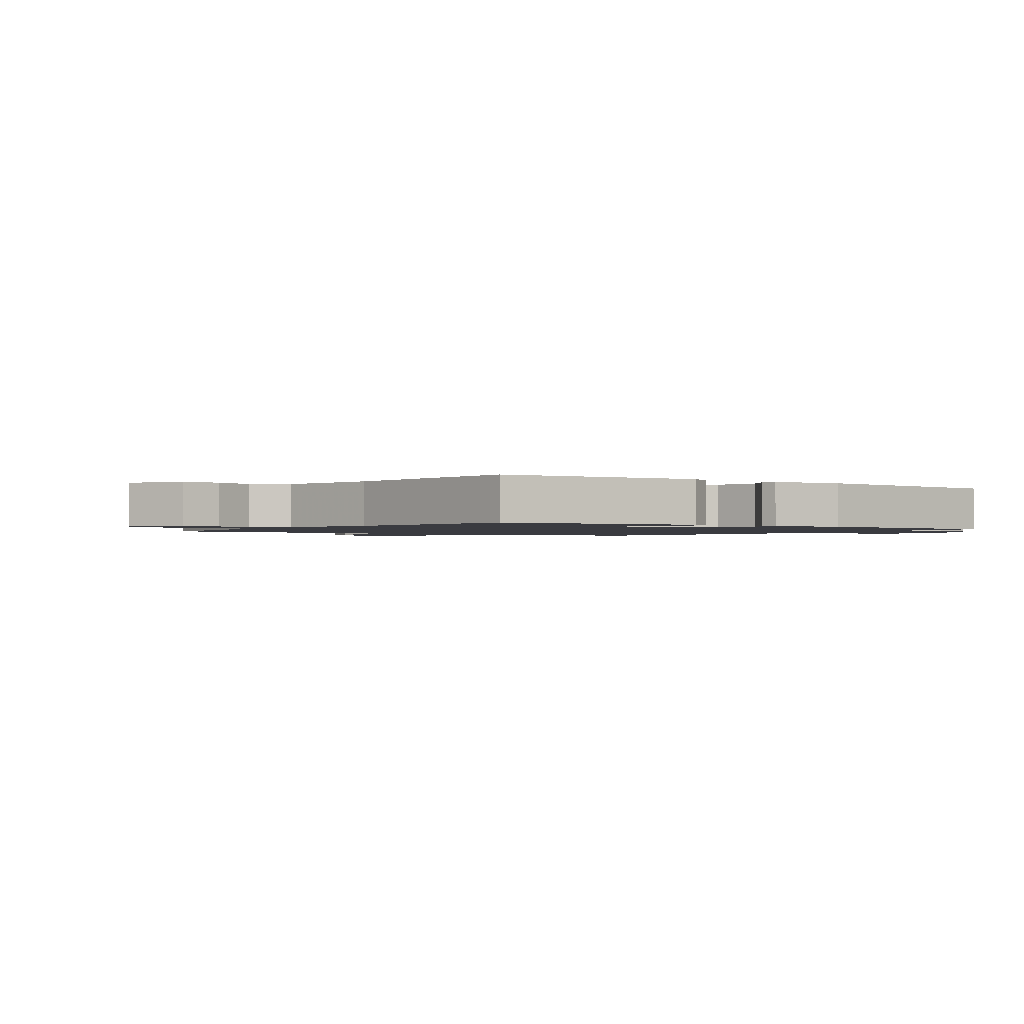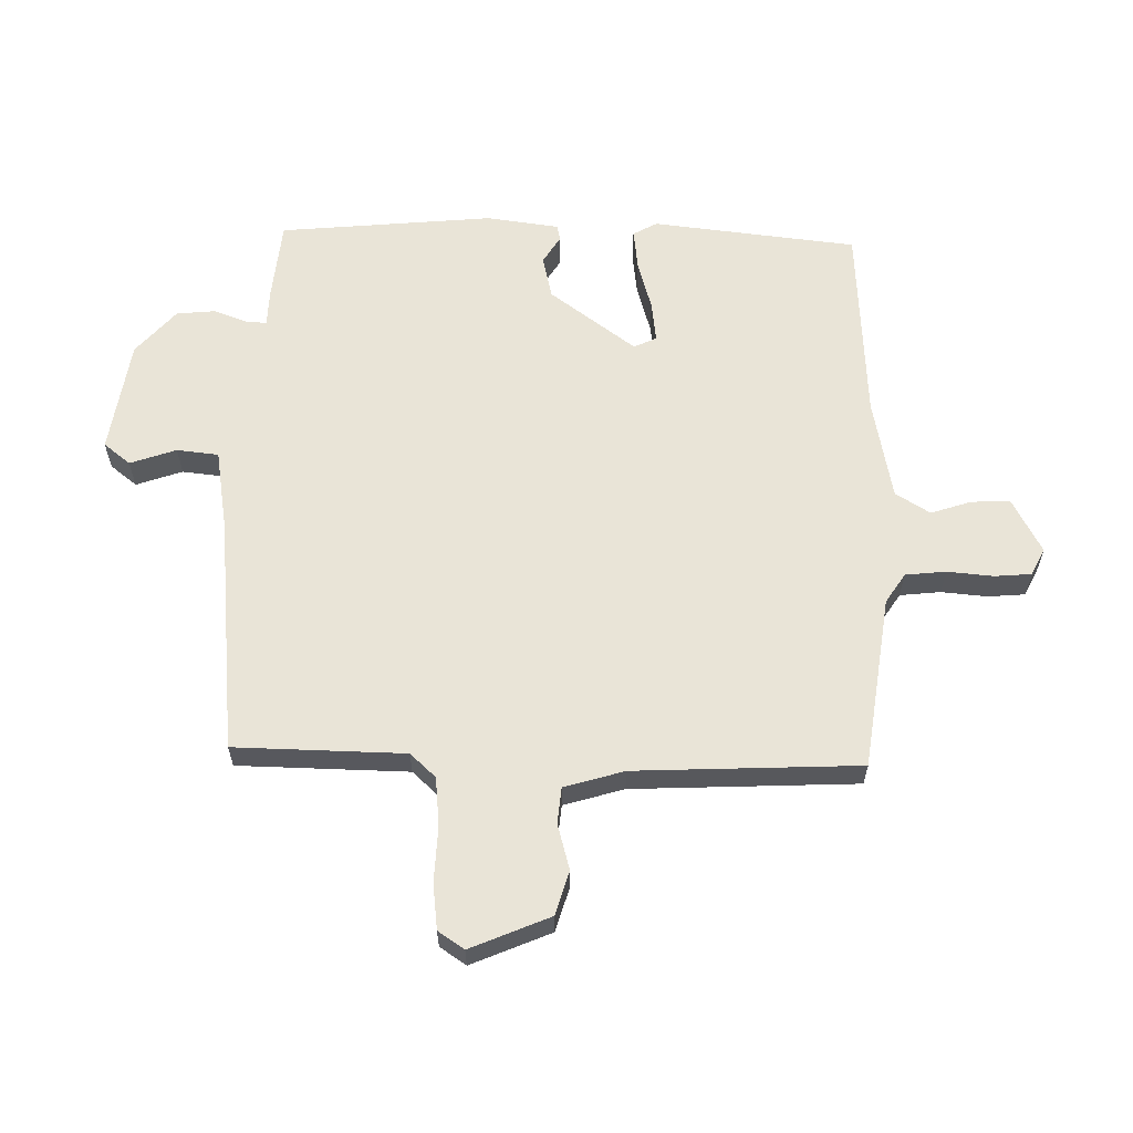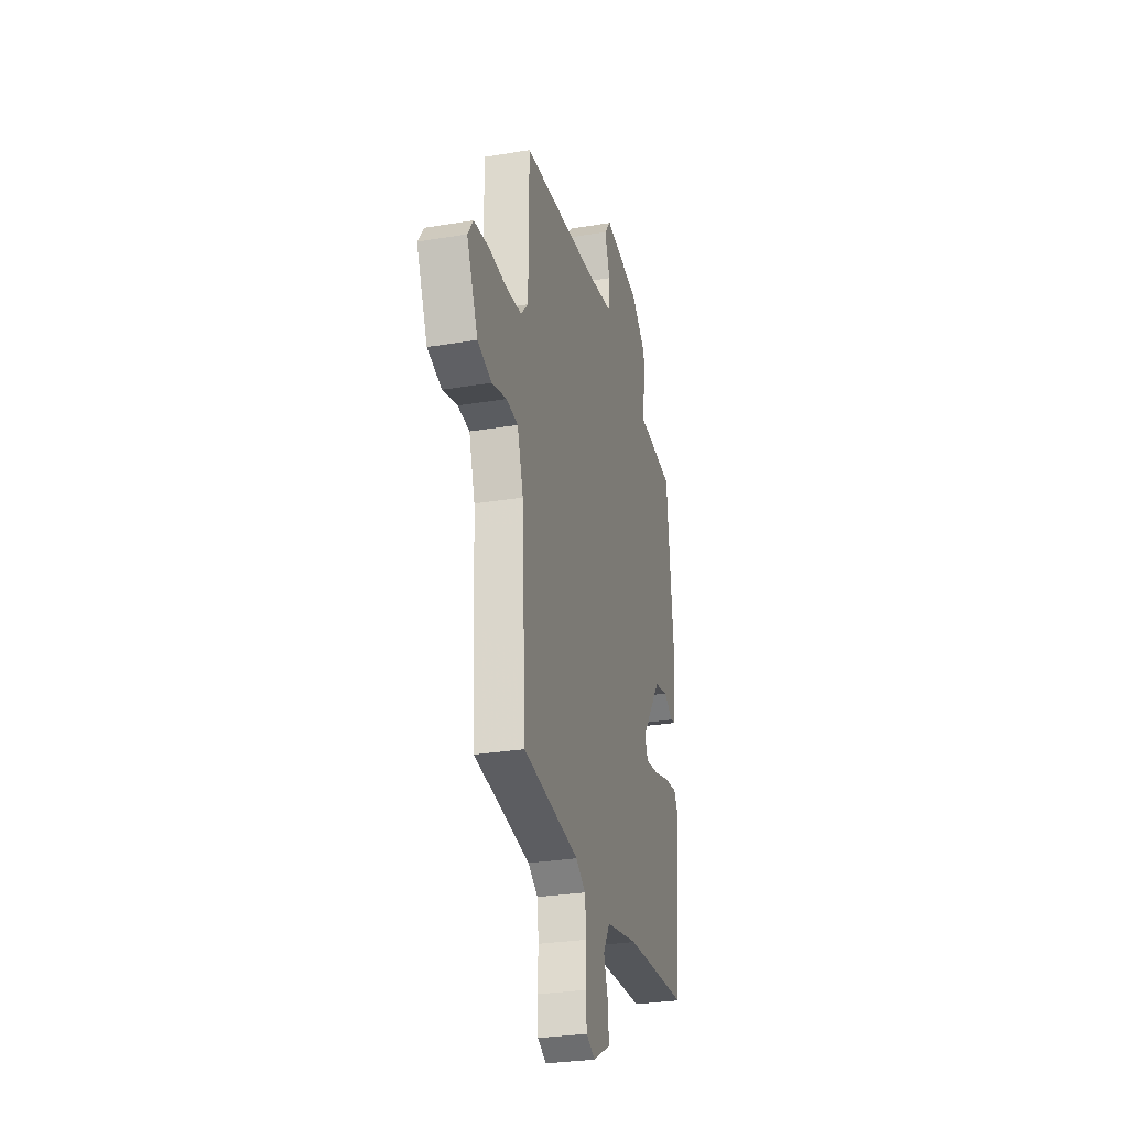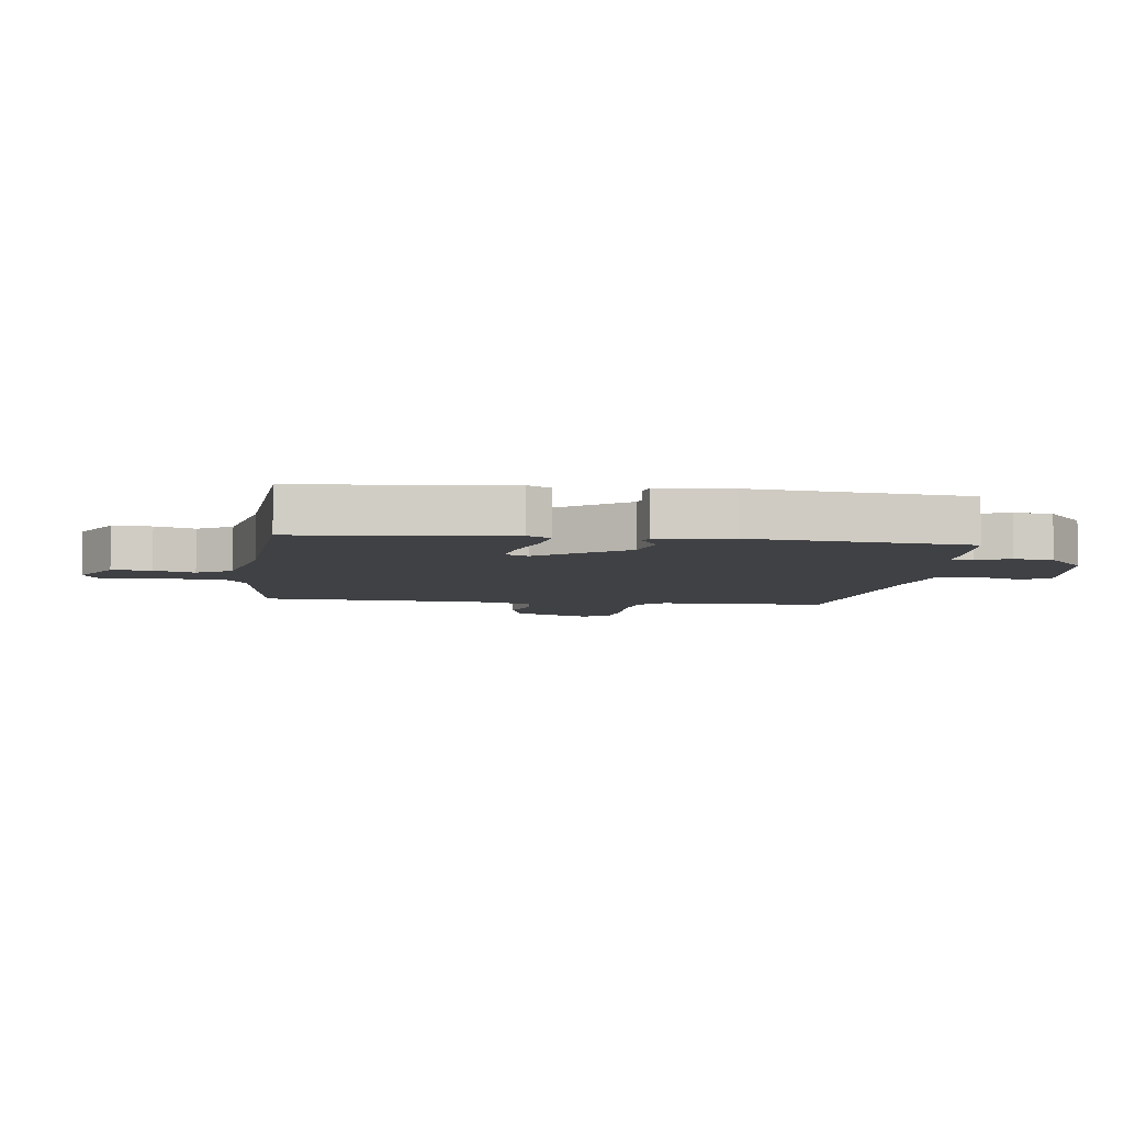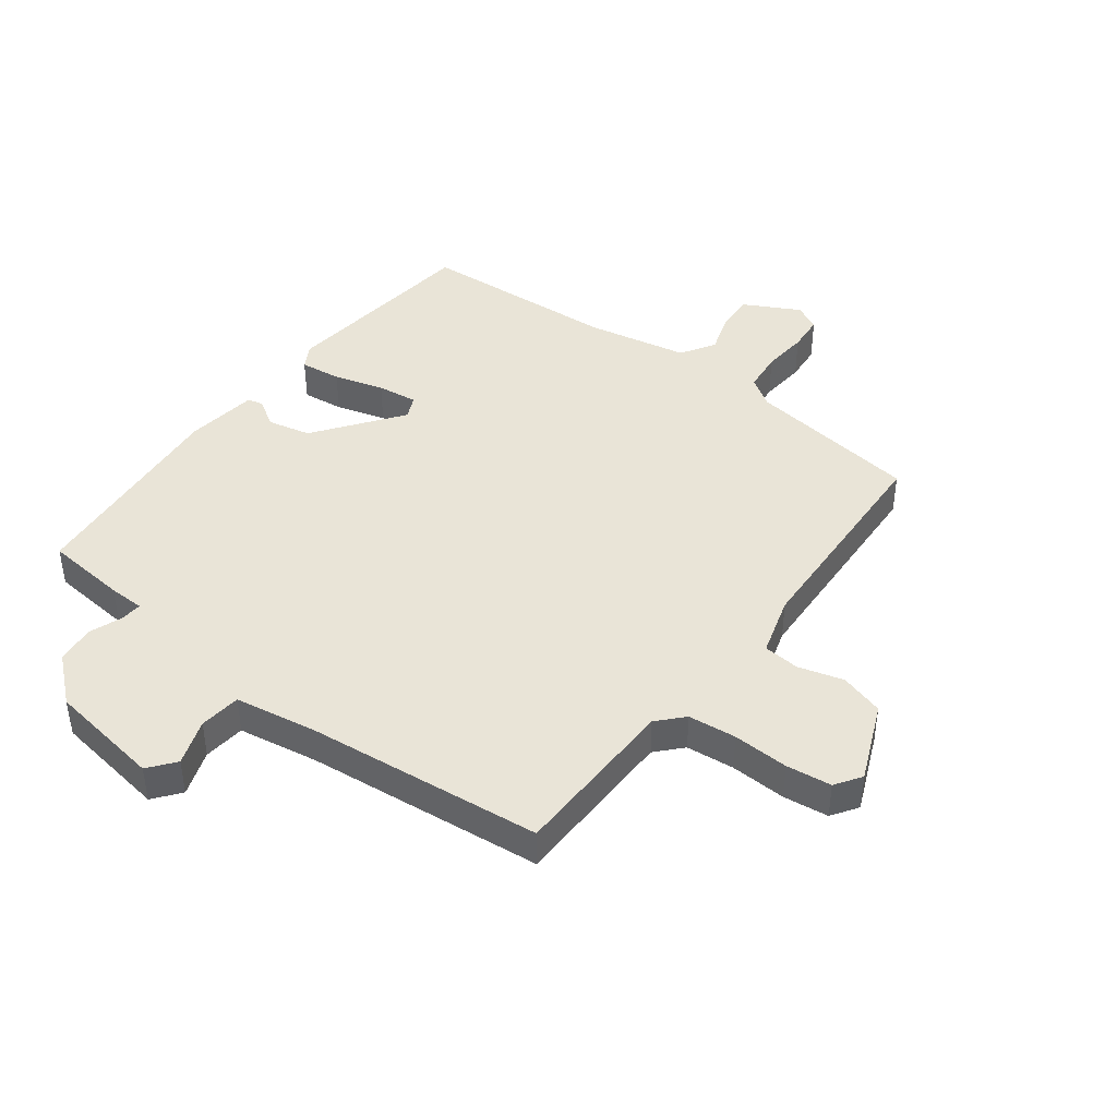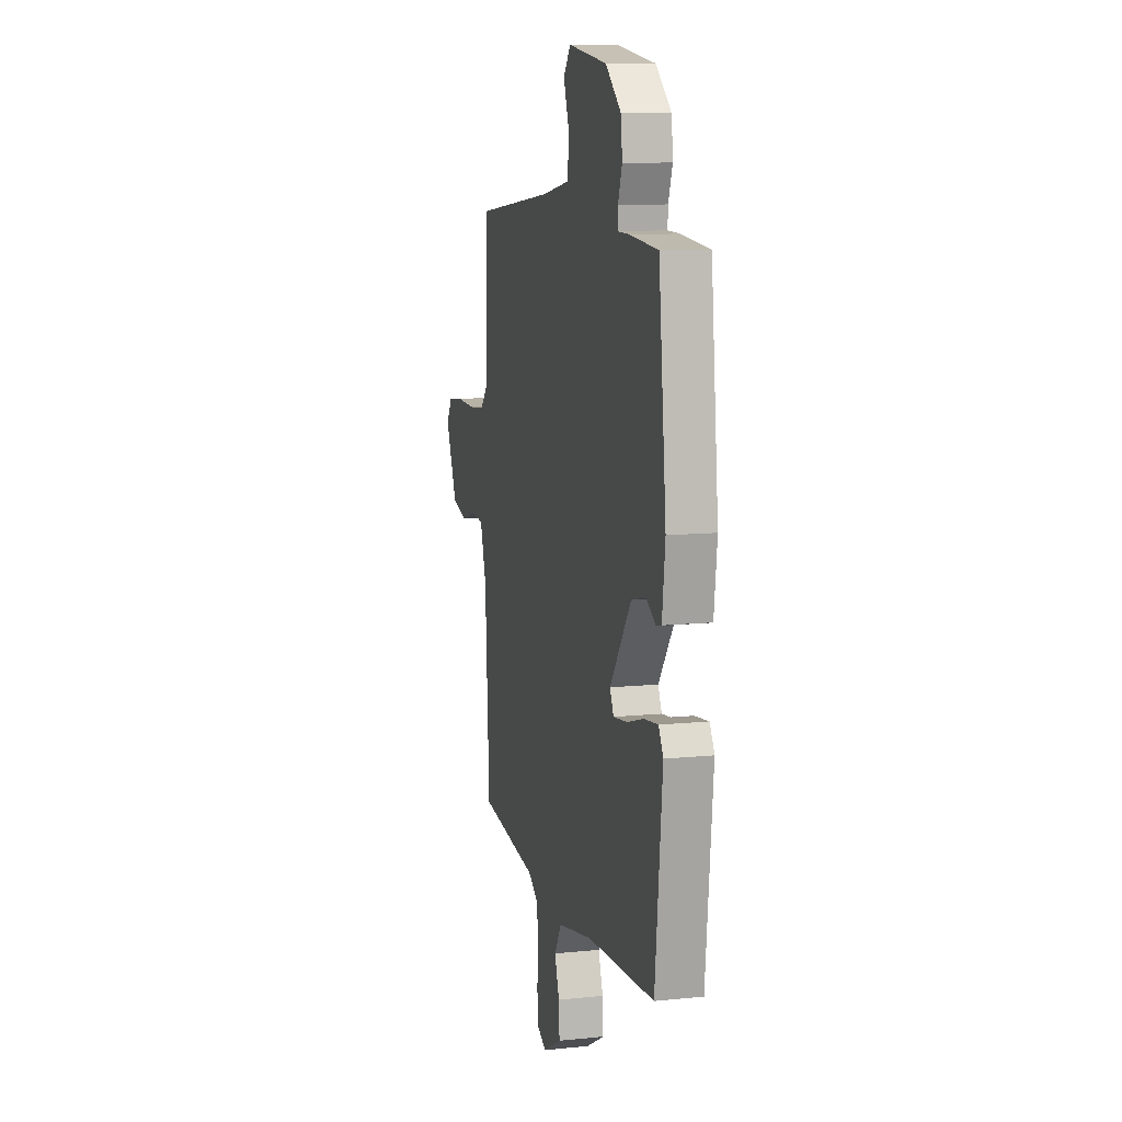
<metadata>
{"format":"obj","ext":"obj","renderer":"f3d","projection":"perspective","resolution":1024,"background":"white","views":[{"elev":-1.4,"azim":-125.6,"up":"+Y"},{"elev":61.1,"azim":91.8,"up":"+Y"},{"elev":-29.3,"azim":103.9,"up":"+Z"},{"elev":-5.9,"azim":-97.3,"up":"+Y"},{"elev":42.9,"azim":37.6,"up":"+Y"},{"elev":10.6,"azim":-104.3,"up":"+Z"}]}
</metadata>
<code>
v 0.5 0.07 -0.5
v 0.209 0.07 -0.537
v 0.159 0.07 -0.569
v 0.151 0.07 -0.637
v 0.157 0.07 -0.714
v 0.151 0.07 -0.776
v 0.106 0.07 -0.798
v 0.014 0.07 -0.748
v 0.018 0.07 -0.683
v 0.041 0.07 -0.616
v 0.006 0.07 -0.558
v -0.164 0.07 -0.523
v -0.5 0.07 -0.5
v -0.535 0.07 -0.156
v -0.512 0.07 -0.116
v -0.443 0.07 -0.125
v -0.359 0.07 -0.15
v -0.291 0.07 -0.159
v -0.273 0.07 -0.121
v -0.378 0.07 0.024
v -0.45 0.07 0.041
v -0.497 0.07 0.013
v -0.523 0.07 0.019
v -0.538 0.07 0.14
v -0.5 0.07 0.5
v -0.362 0.07 0.512
v -0.302 0.07 0.513
v -0.304 0.07 0.548
v -0.324 0.07 0.604
v -0.317 0.07 0.669
v -0.24 0.07 0.734
v -0.048 0.07 0.761
v -0.013 0.07 0.716
v -0.041 0.07 0.639
v -0.034 0.07 0.569
v 0.102 0.07 0.545
v 0.5 0.07 0.5
v 0.502 0.07 0.215
v 0.541 0.07 0.172
v 0.622 0.07 0.163
v 0.716 0.07 0.166
v 0.792 0.07 0.156
v 0.821 0.07 0.112
v 0.763 0.07 -0.02
v 0.689 0.07 -0.041
v 0.613 0.07 -0.019
v 0.552 0.07 -0.024
v 0.521 0.07 -0.124
v 0.5 0 -0.5
v 0.209 0 -0.537
v 0.159 0 -0.569
v 0.151 0 -0.637
v 0.157 0 -0.714
v 0.151 0 -0.776
v 0.106 0 -0.798
v 0.014 0 -0.748
v 0.018 0 -0.683
v 0.041 0 -0.616
v 0.006 0 -0.558
v -0.164 0 -0.523
v -0.5 0 -0.5
v -0.535 0 -0.156
v -0.512 0 -0.116
v -0.443 0 -0.125
v -0.359 0 -0.15
v -0.291 0 -0.159
v -0.273 0 -0.121
v -0.378 0 0.024
v -0.45 0 0.041
v -0.497 0 0.013
v -0.523 0 0.019
v -0.538 0 0.14
v -0.5 0 0.5
v -0.362 0 0.512
v -0.302 0 0.513
v -0.304 0 0.548
v -0.324 0 0.604
v -0.317 0 0.669
v -0.24 0 0.734
v -0.048 0 0.761
v -0.013 0 0.716
v -0.041 0 0.639
v -0.034 0 0.569
v 0.102 0 0.545
v 0.5 0 0.5
v 0.502 0 0.215
v 0.541 0 0.172
v 0.622 0 0.163
v 0.716 0 0.166
v 0.792 0 0.156
v 0.821 0 0.112
v 0.763 0 -0.02
v 0.689 0 -0.041
v 0.613 0 -0.019
v 0.552 0 -0.024
v 0.521 0 -0.124
f 44 45 46
f 43 44 46
f 42 43 46
f 41 42 46
f 40 41 46
f 39 40 46 47
f 38 39 47 48
f 36 37 38
f 48 1 2
f 38 48 2
f 36 38 2
f 35 36 2
f 32 33 34
f 31 32 34
f 30 31 34
f 29 30 34
f 28 29 34
f 27 28 34 35
f 25 26 27
f 24 25 27
f 23 24 27
f 22 23 27
f 21 22 27
f 20 21 27 35
f 15 16 17
f 14 15 17
f 13 14 17
f 12 13 17
f 11 12 17 18
f 8 9 10
f 7 8 10
f 6 7 10
f 5 6 10
f 4 5 10
f 3 4 10 11
f 35 2 3
f 20 35 3
f 19 20 3
f 3 11 18 19
f 94 93 92
f 94 92 91
f 94 91 90
f 94 90 89
f 94 89 88
f 95 94 88 87
f 96 95 87 86
f 86 85 84
f 50 49 96
f 50 96 86
f 50 86 84
f 50 84 83
f 82 81 80
f 82 80 79
f 82 79 78
f 82 78 77
f 82 77 76
f 83 82 76 75
f 75 74 73
f 75 73 72
f 75 72 71
f 75 71 70
f 75 70 69
f 83 75 69 68
f 65 64 63
f 65 63 62
f 65 62 61
f 65 61 60
f 66 65 60 59
f 58 57 56
f 58 56 55
f 58 55 54
f 58 54 53
f 58 53 52
f 59 58 52 51
f 51 50 83
f 51 83 68
f 51 68 67
f 67 66 59 51
f 1 49 50 2
f 2 50 51 3
f 3 51 52 4
f 4 52 53 5
f 5 53 54 6
f 6 54 55 7
f 7 55 56 8
f 8 56 57 9
f 9 57 58 10
f 10 58 59 11
f 11 59 60 12
f 12 60 61 13
f 13 61 62 14
f 14 62 63 15
f 15 63 64 16
f 16 64 65 17
f 17 65 66 18
f 18 66 67 19
f 19 67 68 20
f 20 68 69 21
f 21 69 70 22
f 22 70 71 23
f 23 71 72 24
f 24 72 73 25
f 25 73 74 26
f 26 74 75 27
f 27 75 76 28
f 28 76 77 29
f 29 77 78 30
f 30 78 79 31
f 31 79 80 32
f 32 80 81 33
f 33 81 82 34
f 34 82 83 35
f 35 83 84 36
f 36 84 85 37
f 37 85 86 38
f 38 86 87 39
f 39 87 88 40
f 40 88 89 41
f 41 89 90 42
f 42 90 91 43
f 43 91 92 44
f 44 92 93 45
f 45 93 94 46
f 46 94 95 47
f 47 95 96 48
f 48 96 49 1

</code>
